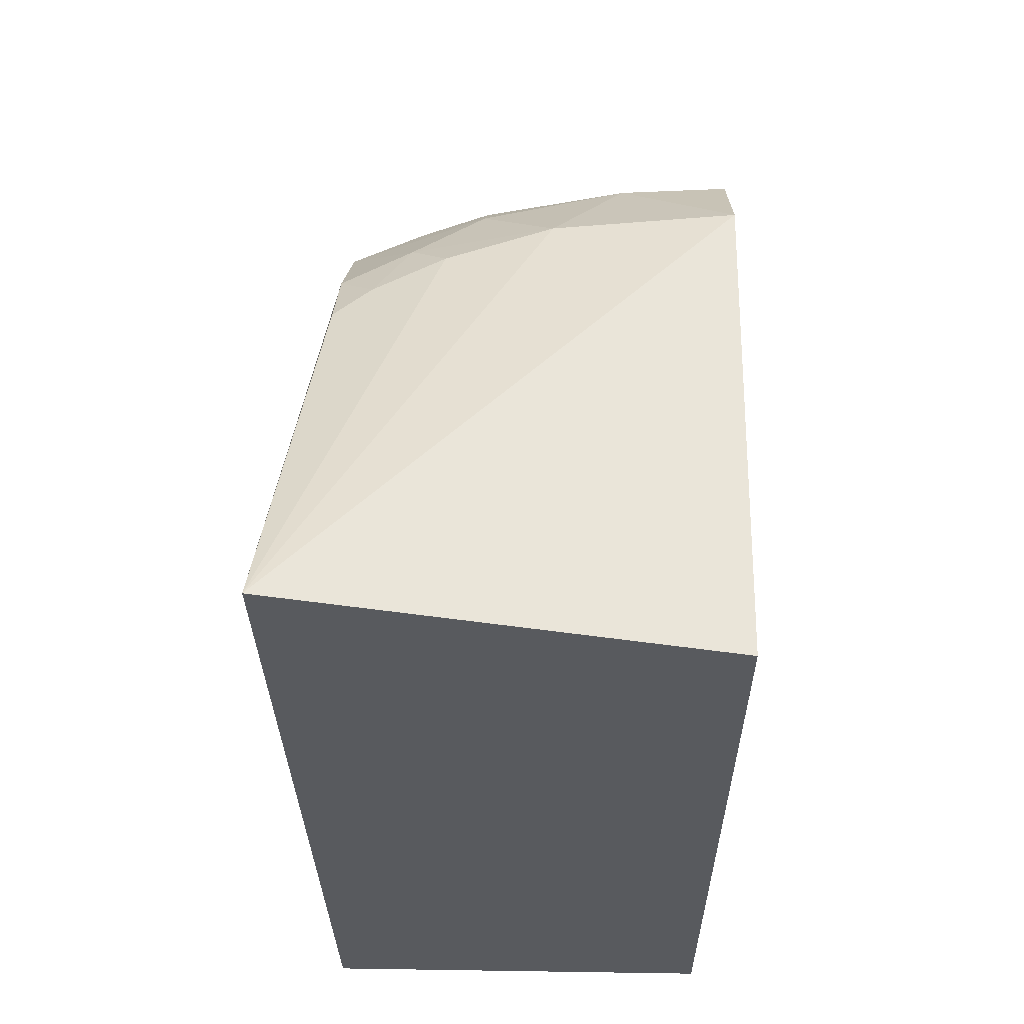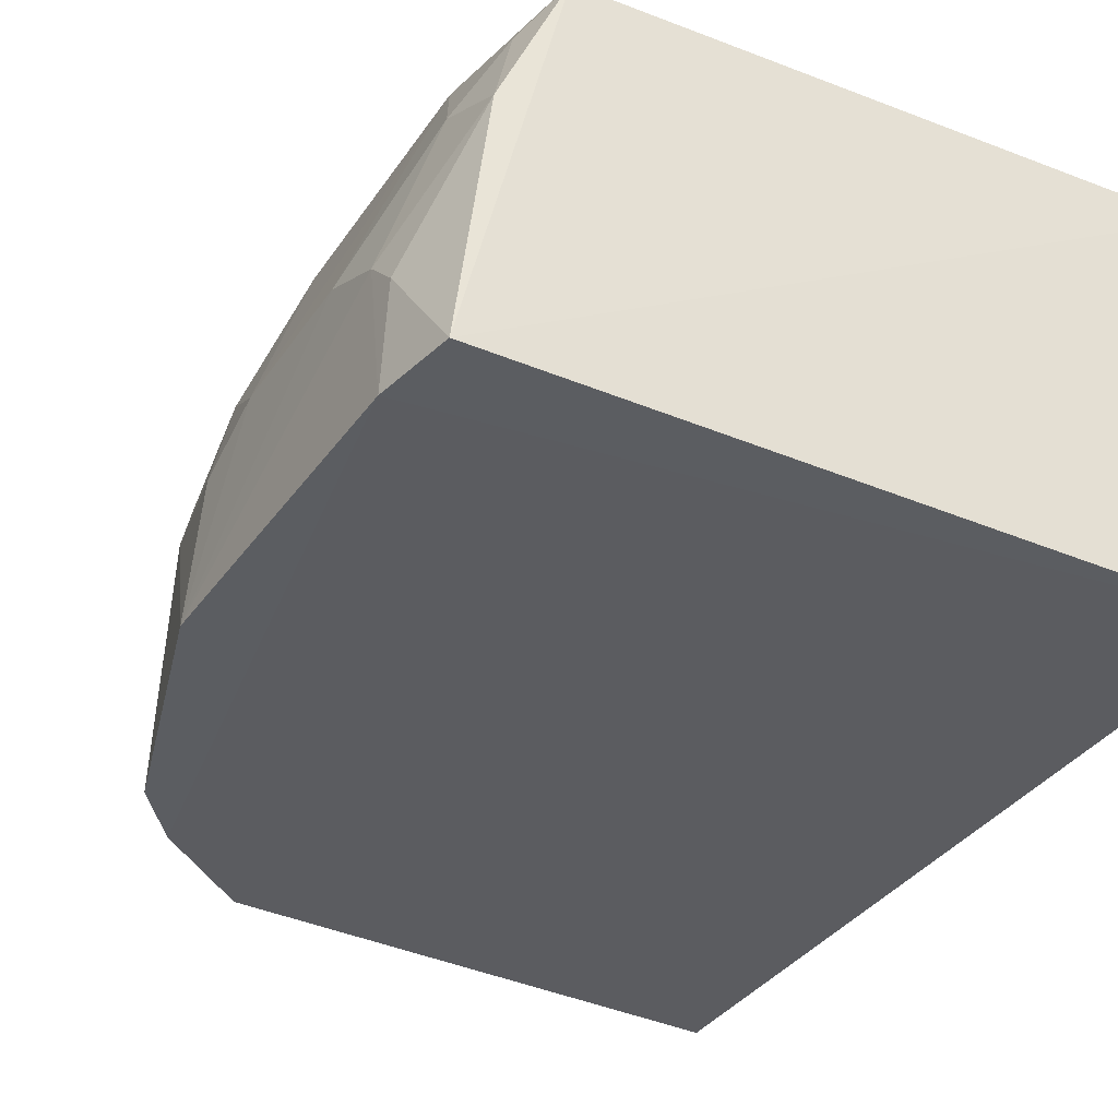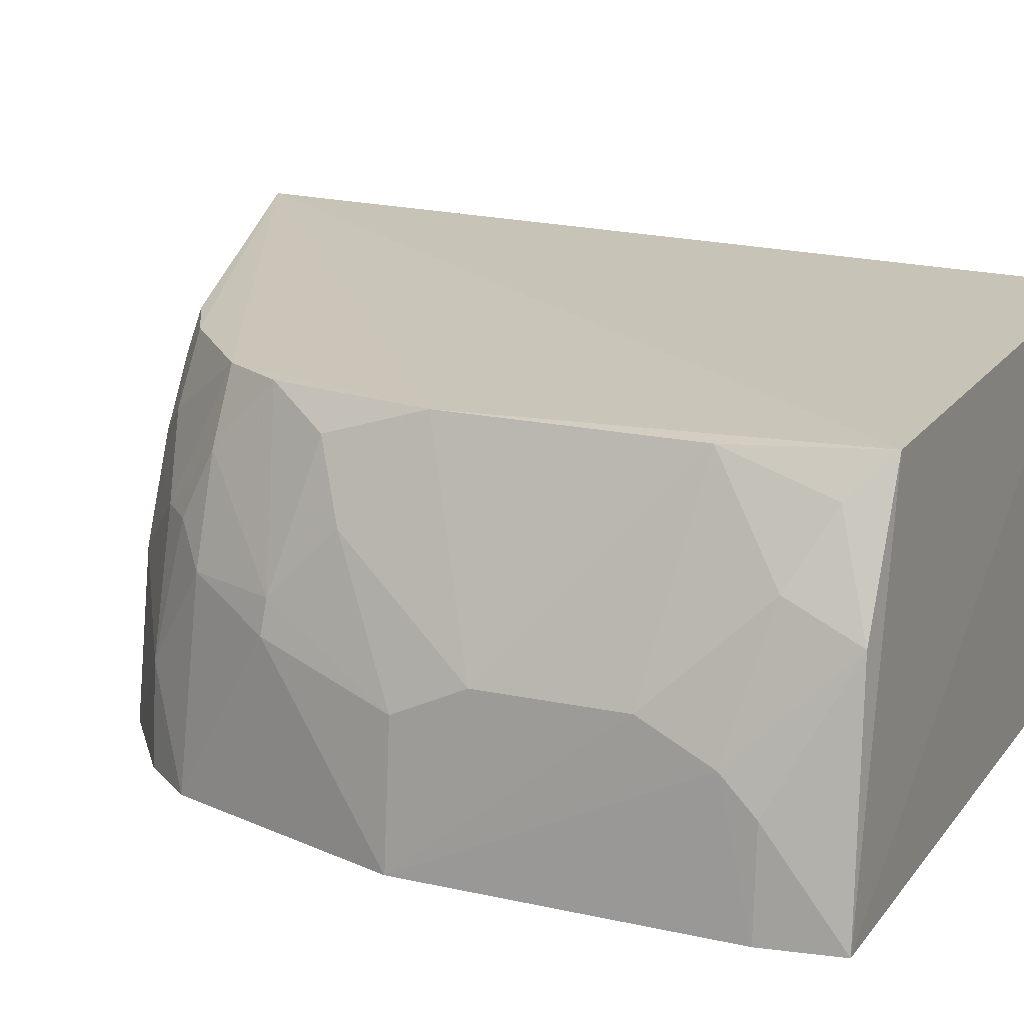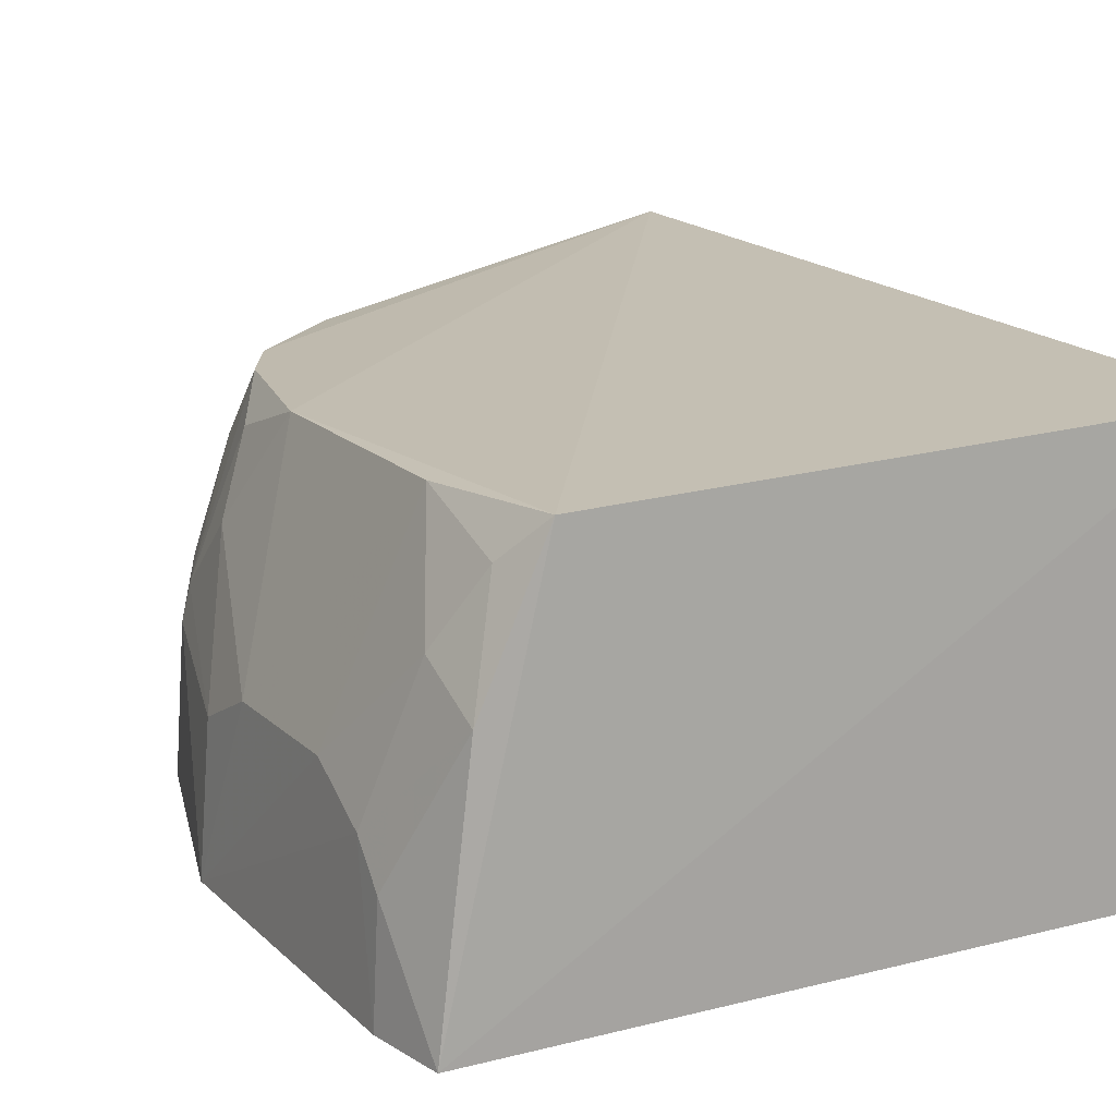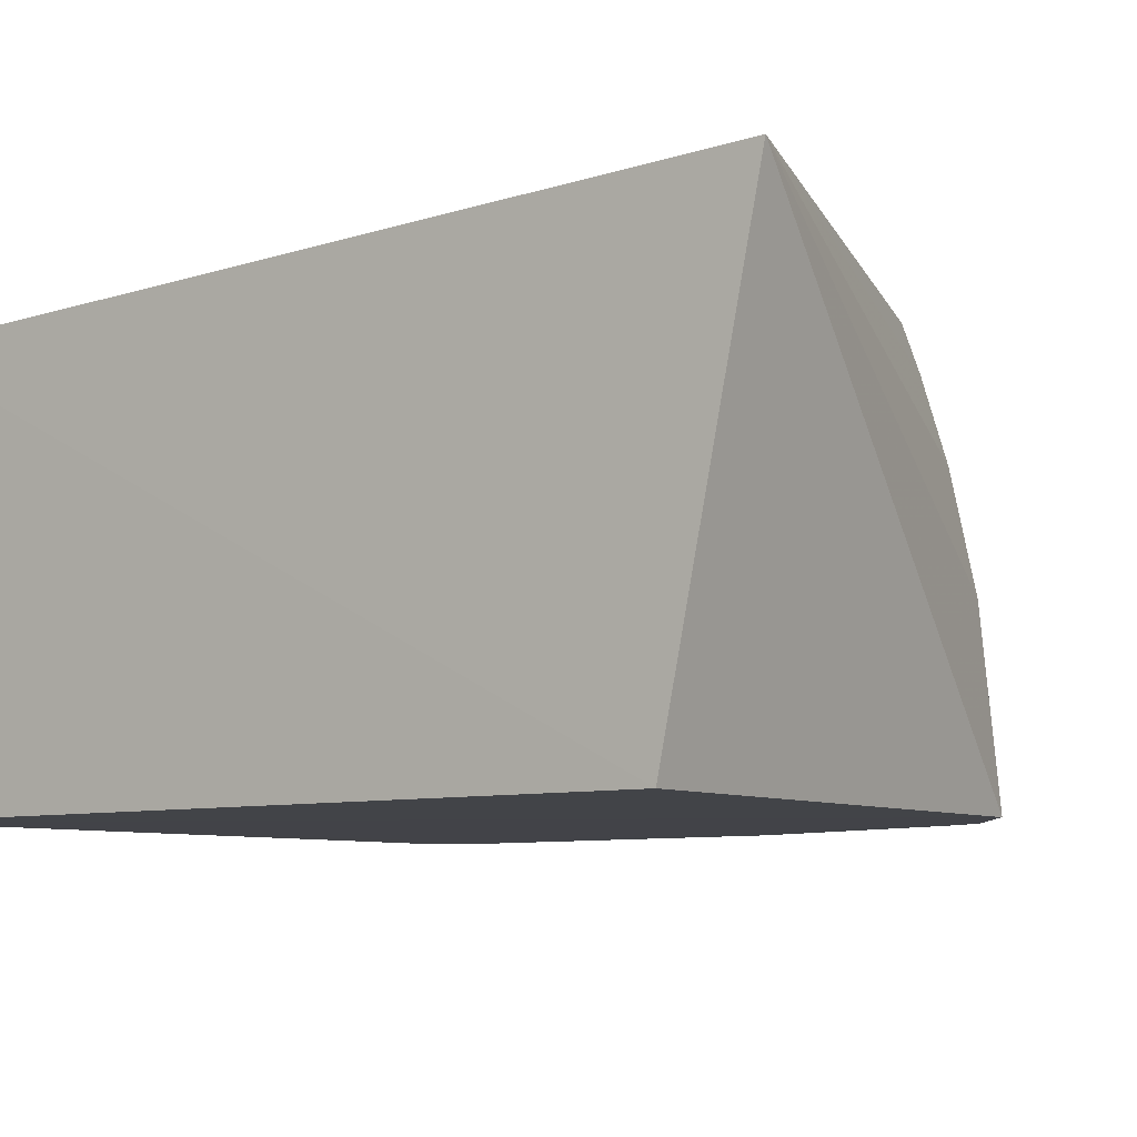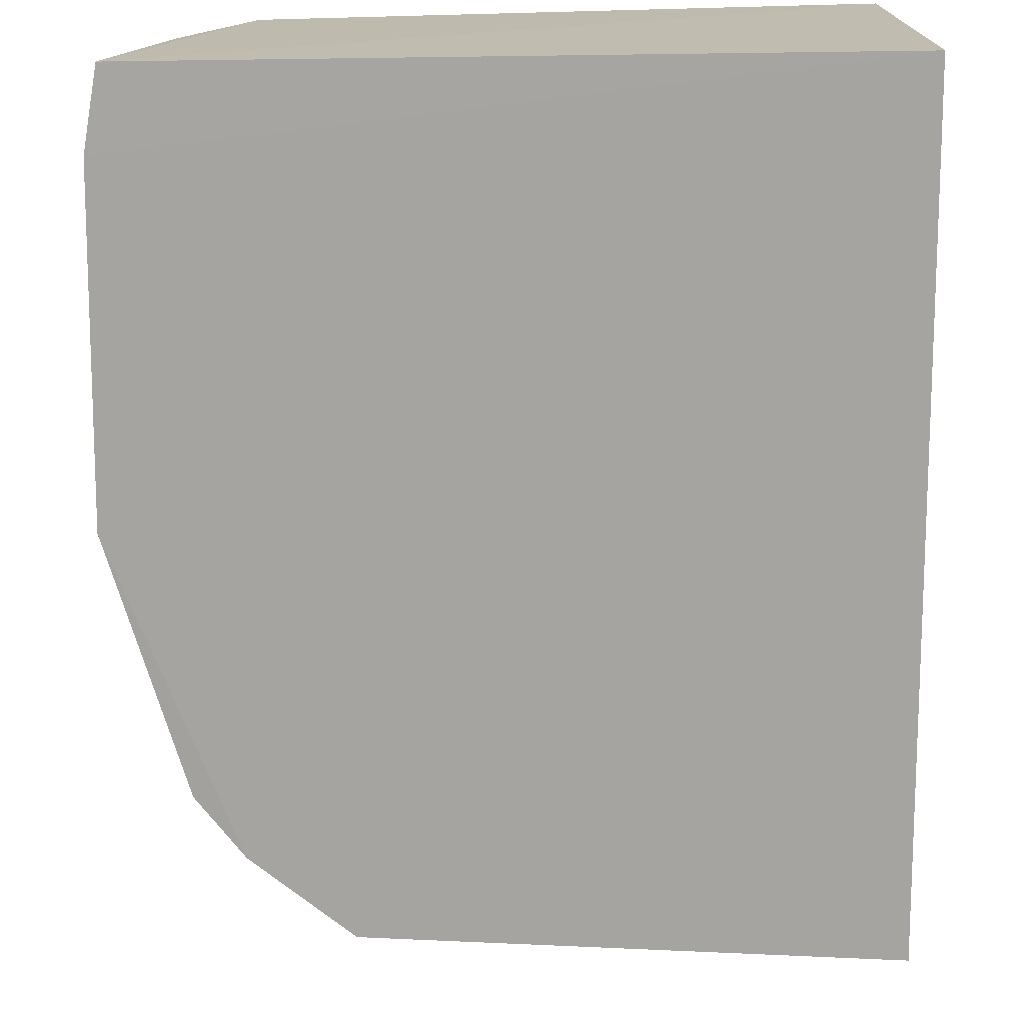
<metadata>
{"format":"obj","ext":"obj","renderer":"f3d","projection":"perspective","resolution":1024,"background":"white","views":[{"elev":59.2,"azim":-89.1,"up":"+Z"},{"elev":-35.2,"azim":150.7,"up":"+Y"},{"elev":17.0,"azim":115.1,"up":"+Y"},{"elev":15.9,"azim":151.9,"up":"+Y"},{"elev":-7.7,"azim":-51.0,"up":"+Y"},{"elev":-73.3,"azim":-179.5,"up":"+Y"}]}
</metadata>
<code>
v 0.2508 -0.003514 0.1323
v 0.2899 -0.003074 -0.1563
v 0.262 0.1538 0.007331
v 0.009518 0.1729 0.2127
v 0.007576 -0.003346 -0.1575
v 0.1917 0.1544 0.1417
v 0.2985 -0.003087 0.007923
v 0.2957 -0.003215 -0.1248
v 0.007576 -0.003346 0.1758
v 0.007576 0.1633 -0.1575
v 0.2612 0.08225 0.103
v 0.2321 0.1536 0.1031
v 0.2114 -0.003621 0.1643
v 0.2772 0.1112 -0.1243
v 0.2509 0.1558 -0.154
v 0.2779 0.08309 0.06394
v 0.235 0.09742 0.1302
v 0.1929 0.1117 0.1575
v 0.2936 0.04029 -0.1249
v 0.2621 0.1537 -0.09511
v 0.2762 0.09687 -0.1531
v 0.2461 0.153 0.07742
v 0.2932 0.06851 -0.02191
v 0.2694 -0.003001 0.1082
v 0.207 0.126 0.1431
v 0.2462 0.1246 0.1037
v 0.2493 0.03968 0.1306
v 0.1643 0.1554 0.1581
v 0.2077 0.069 0.1589
v 0.2934 0.05474 -0.1106
v 0.2627 0.1397 -0.1387
v 0.2614 0.1401 0.04993
v 0.2928 0.06915 -0.0811
v 0.2942 0.05437 0.007451
v 0.2807 0.06942 0.06527
v 0.1779 0.1404 0.1566
v 0.2472 0.09676 0.1171
v 0.276 0.1114 0.03609
f 8 5 2
f 8 7 1
f 10 2 5
f 10 9 4
f 10 5 9
f 12 3 4
f 12 4 6
f 13 4 9
f 13 9 5
f 13 8 1
f 13 5 8
f 15 10 4
f 15 4 3
f 15 2 10
f 19 8 2
f 20 15 3
f 21 2 15
f 21 19 2
f 22 3 12
f 23 20 3
f 24 1 7
f 25 17 12
f 25 12 6
f 26 12 17
f 26 22 12
f 26 11 16
f 26 16 22
f 27 13 1
f 27 24 11
f 27 1 24
f 28 6 4
f 29 18 4
f 29 4 13
f 29 13 27
f 29 27 17
f 29 25 18
f 29 17 25
f 30 7 8
f 30 8 19
f 30 21 14
f 30 19 21
f 31 20 14
f 31 15 20
f 31 21 15
f 31 14 21
f 32 22 16
f 32 3 22
f 33 14 20
f 33 20 23
f 33 30 14
f 33 23 7
f 33 7 30
f 34 7 23
f 35 16 11
f 35 11 24
f 35 24 7
f 35 34 16
f 35 7 34
f 36 25 6
f 36 18 25
f 36 6 28
f 36 28 4
f 36 4 18
f 37 26 17
f 37 11 26
f 37 27 11
f 37 17 27
f 38 23 3
f 38 3 32
f 38 34 23
f 38 32 16
f 38 16 34

</code>
